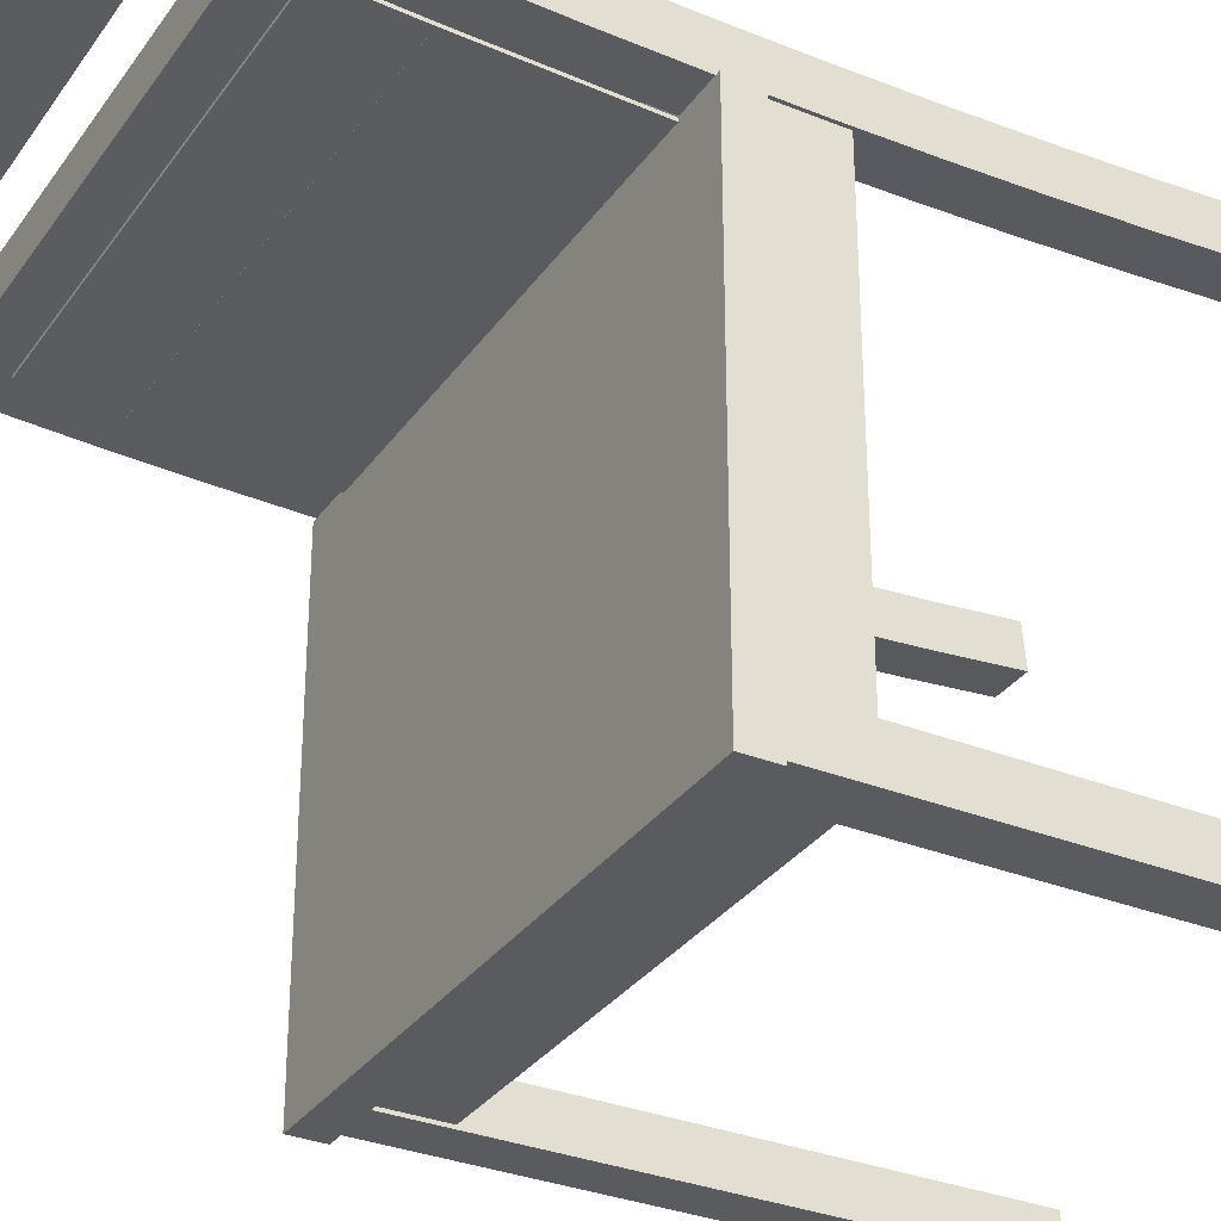
<metadata>
{"format":"obj","ext":"obj","renderer":"f3d","projection":"perspective","resolution":1024,"background":"white","views":[{"elev":-32.1,"azim":-119.3,"up":"+Z"}]}
</metadata>
<code>
v 0.2188 -0.4228 -0.3166
v 0.1837 -0.4228 -0.2815
v 0.1837 -0.4228 -0.3166
v 0.2188 -0.4228 -0.2815
v 0.1837 -0.04557 -0.314
v 0.1837 -0.04557 -0.3166
v 0.2188 -0.04557 -0.2815
v 0.1837 -0.04557 -0.2815
v 0.2188 0.007069 -0.3166
v 0.2188 0.007069 -0.2815
v 0.1837 -0.04557 0.08699
v 0.1837 0.007069 -0.3166
v 0.217 -0.04557 -0.2815
v -0.1848 -0.04557 0.08699
v 0.1837 -0.04557 0.05212
v 0.1837 0.007069 -0.314
v -0.1848 -0.04557 0.05212
v 0.2188 -0.03241 0.08699
v -0.1848 0.007069 -0.314
v 0.217 -0.03241 0.05202
v 0.217 -0.04557 0.05212
v -0.1848 -0.04557 -0.2815
v 0.2188 -0.04557 0.08699
v -0.2199 -0.04557 0.08699
v -0.1848 -0.04557 -0.314
v 0.217 0.007069 -0.2815
v 0.2188 -0.03241 0.05202
v 0.2188 -0.04557 0.05212
v -0.2173 -0.04557 0.05212
v -0.1848 -0.03241 0.05202
v -0.2199 -0.04557 0.05212
v -0.2199 -0.03241 0.08699
v 0.217 0.007069 0.05212
v 0.1837 -0.03241 0.05202
v 0.2188 0.007069 0.05231
v 0.217 0.007069 0.05231
v 0.1837 -0.09809 0.05251
v -0.1848 -0.4228 -0.3166
v -0.2173 -0.04557 -0.2815
v -0.2173 -0.03241 0.05202
v -0.1848 0.007069 0.05231
v -0.2199 -0.09809 0.05251
v 0.2188 0.03339 0.08699
v 0.1837 0.007069 0.05231
v 0.2188 -0.09809 0.05251
v -0.1848 -0.4228 -0.2815
v -0.1848 -0.04557 -0.3166
v -0.2217 -0.04557 -0.2815
v -0.1848 -0.09809 0.05251
v -0.2199 0.007069 0.05231
v -0.2199 -0.03241 0.05202
v -0.1848 0.007069 0.08699
v 0.2188 0.03327 0.05251
v 0.1837 -0.1638 0.05398
v -0.2217 -0.4228 -0.2815
v -0.2217 0.007069 -0.3166
v -0.2173 0.007069 -0.2815
v -0.1848 -0.1638 0.05398
v -0.2199 -0.1638 0.05398
v -0.2199 0.03327 0.05251
v -0.2173 0.007069 0.05231
v -0.1848 0.03339 0.08699
v -0.2199 0.007069 0.08699
v -0.1848 0.007069 -0.3166
v 0.2188 -0.1638 0.05398
v 0.2188 0.09893 0.05398
v 0.1837 -0.2294 0.05644
v -0.2217 -0.4228 -0.3166
v -0.2217 0.007069 -0.2815
v -0.1848 -0.2294 0.05644
v -0.1848 -0.03241 0.08699
v -0.1848 0.03339 0.05251
v 0.1837 0.03327 0.05251
v 0.1837 -0.295 0.05988
v -0.1848 -0.295 0.05988
v -0.2199 -0.2294 0.05644
v -0.2199 0.09893 0.05398
v -0.1848 0.2302 0.05988
v -0.1848 0.03274 0.08748
v 0.1837 0.03339 0.05251
v 0.2188 -0.2294 0.05644
v 0.2188 0.1646 0.05644
v 0.1837 -0.3605 0.0643
v 0.2188 -0.295 0.05988
v -0.1848 0.03327 0.05251
v -0.1848 -0.4257 0.06968
v -0.1848 -0.3605 0.0643
v -0.2199 -0.295 0.05988
v -0.1848 0.1645 0.05742
v -0.2199 0.03274 0.08748
v 0.1837 0.09893 0.05398
v 0.1837 -0.4257 0.06968
v 0.2188 -0.3605 0.0643
v -0.1848 -0.09757 0.08748
v -0.2199 -0.3605 0.0643
v -0.2199 0.1646 0.05644
v -0.1848 0.09893 0.05398
v -0.1848 0.09788 0.08894
v -0.1848 0.1645 0.05722
v -0.1848 0.09889 0.05496
v -0.2199 0.09788 0.08894
v 0.1837 0.1646 0.05644
v 0.1837 -0.03241 0.08699
v 0.2188 -0.4257 0.06968
v 0.2188 0.2957 0.0643
v -0.2199 -0.4257 0.06968
v -0.1848 -0.1627 0.08894
v -0.2199 0.2302 0.05988
v -0.1848 0.1646 0.05644
v -0.1848 0.0989 0.05477
v -0.1848 0.163 0.09138
v -0.2199 0.3609 0.06968
v 0.2188 0.2302 0.05988
v 0.1837 0.007069 0.08729
v 0.1837 -0.09757 0.08748
v 0.1837 -0.4228 0.1045
v 0.2188 0.3609 0.06968
v -0.2199 -0.4228 0.1045
v -0.1848 -0.2278 0.09138
v -0.2199 -0.1627 0.08894
v -0.2199 -0.09757 0.08748
v -0.2199 0.2957 0.0643
v -0.1848 0.2281 0.0948
v -0.2199 0.163 0.09138
v 0.1837 0.2302 0.05988
v 0.1837 -0.1627 0.08894
v 0.2188 -0.09757 0.08748
v 0.2188 -0.4228 0.1045
v 0.1837 -0.3579 0.09918
v 0.1837 0.2957 0.0643
v -0.1848 -0.4228 0.1045
v -0.2199 -0.3579 0.09918
v -0.1848 -0.2929 0.0948
v -0.1848 0.2604 0.06193
v -0.2199 0.2281 0.0948
v 0.1837 0.03274 0.08748
v 0.2188 0.09788 0.08894
v 0.1837 0.09788 0.08894
v 0.1837 0.163 0.09138
v 0.2188 0.03274 0.08748
v 0.1837 -0.2278 0.09138
v 0.2188 -0.1627 0.08894
v 0.2188 -0.3579 0.09918
v 0.1837 -0.2929 0.0948
v 0.1837 0.2959 0.06433
v 0.1837 0.2604 0.06193
v -0.1848 -0.3579 0.09918
v -0.2199 -0.2929 0.0948
v -0.2199 -0.2278 0.09138
v -0.1848 0.2959 0.06433
v -0.1848 0.2957 0.0643
v -0.2199 0.2931 0.09918
v 0.1837 0.2281 0.0948
v 0.1837 0.2604 0.09698
v 0.2188 0.163 0.09138
v 0.2188 -0.2278 0.09138
v 0.2188 -0.2929 0.0948
v 0.1837 0.3609 0.06968
v -0.1848 0.3609 0.06968
v -0.1848 0.2604 0.09698
v 0.2188 0.2281 0.0948
v -0.2199 0.358 0.1045
v 0.2188 0.358 0.1045
v 0.1837 0.2928 0.09916
v -0.1848 0.358 0.1045
v -0.1848 0.2928 0.09916
v 0.2188 0.2931 0.09918
v -0.1848 0.2931 0.09918
v 0.1837 0.358 0.1045
v 0.1837 0.2931 0.09918
v 0.2232 0.007069 -0.321
v 0.2232 0.007069 -0.3166
v 0.1837 0.007069 -0.321
v 0.2232 0.007069 -0.2815
v -0.2243 0.007069 -0.321
v 0.2232 0.03339 -0.321
v -0.1848 0.007069 -0.321
v -0.2243 0.03339 -0.321
v 0.2232 0.03339 0.05231
v 0.2232 0.007069 0.05231
v 0.217 -0.04557 0.05231
v -0.2243 0.007069 -0.3166
v -0.2243 0.03339 0.05231
v 0.2188 0.03339 0.05231
v -0.2243 0.007069 -0.2815
v -0.1848 0.03339 0.05147
v -0.2243 0.007069 0.05231
v 0.1837 0.03339 0.05147
v 0.217 0.03339 0.05231
v -0.1848 0.03339 0.05231
v -0.1848 0.03349 0.0489
v 0.1837 0.03349 0.0489
v -0.1848 0.09903 0.05135
v 0.1837 0.09889 0.05496
v 0.1837 0.09903 0.05135
v -0.1848 0.09893 0.05392
v 0.1837 0.1645 0.05742
v 0.1837 0.09893 0.05392
v -0.1848 0.1647 0.05381
v 0.1837 0.1647 0.05381
v -0.1848 0.03268 0.09011
v -0.1848 0.1646 0.05638
v -0.1848 0.09779 0.09158
v 0.1837 0.09779 0.09158
v -0.1848 0.09782 0.09158
v -0.1848 0.2303 0.05725
v 0.1837 0.1646 0.05638
v 0.1837 0.2303 0.05725
v -0.1848 0.1629 0.09401
v -0.1848 0.1629 0.09401
v 0.1837 0.1629 0.09401
v 0.1837 0.03268 0.09011
v 0.1837 0.09782 0.09158
v -0.1848 0.1647 0.05381
v 0.1837 0.1647 0.05381
v -0.1848 0.2279 0.09742
v 0.1837 0.1629 0.09401
v 0.1837 0.2279 0.09742
v -0.1848 0.007069 -0.2815
v -0.2199 0.007069 -0.3166
v 0.1837 0.2281 0.08748
v 0.1837 0.2281 0.09011
v -0.1848 0.03339 -0.314
v 0.217 0.03339 -0.2815
v 0.1837 0.03339 -0.314
v 0.1837 0.007069 -0.2815
v -0.1848 0.03335 0.05841
v -0.1849 0.03338 0.05402
g mesh1_mesh1-geometry
f 1 2 3
f 2 1 4
f 2 5 3
f 6 1 3
f 1 7 4
f 7 2 4
f 5 2 8
f 3 5 6
f 1 6 9
f 7 1 10
f 2 7 8
f 11 5 8
f 5 12 6
f 9 6 12
f 10 1 9
f 8 7 13
f 14 5 11
f 11 8 15
f 12 5 16
f 13 15 8
f 17 5 14
f 11 18 14
f 5 19 16
f 13 20 21
f 15 13 21
f 22 5 17
f 18 11 23
f 14 18 24
f 19 5 25
f 26 20 13
f 20 21 15
f 20 27 21
f 21 28 15
f 5 22 25
f 29 22 17
f 17 29 30
f 29 17 31
f 24 18 32
f 33 20 26
f 34 20 15
f 28 21 27
f 27 20 35
f 36 35 20
f 20 33 36
f 15 28 37
f 22 38 25
f 22 29 39
f 40 30 29
f 30 41 17
f 31 17 42
f 29 31 40
f 32 18 43
f 34 15 44
f 35 28 27
f 45 37 28
f 15 37 44
f 38 22 46
f 25 38 47
f 40 39 29
f 48 22 39
f 17 41 49
f 49 42 17
f 42 50 31
f 51 40 31
f 32 43 52
f 53 28 35
f 37 45 54
f 53 45 28
f 37 54 44
f 22 55 46
f 55 38 46
f 38 56 47
f 39 40 57
f 55 22 48
f 49 41 58
f 42 49 59
f 42 60 50
f 31 50 51
f 40 51 61
f 52 43 62
f 63 32 52
f 47 56 64
f 65 54 45
f 66 45 53
f 54 67 44
f 38 55 68
f 56 38 68
f 57 40 61
f 48 56 55
f 56 48 69
f 58 41 70
f 58 59 49
f 59 60 42
f 50 61 51
f 52 62 71
f 62 52 72
f 53 73 66
f 54 65 67
f 66 65 45
f 67 74 44
f 55 56 68
f 41 52 71
f 41 72 52
f 70 41 75
f 70 76 58
f 59 58 76
f 59 77 60
f 72 78 62
f 79 71 62
f 80 66 73
f 81 67 65
f 82 65 66
f 74 83 44
f 67 84 74
f 85 72 41
f 86 41 71
f 75 41 87
f 75 88 70
f 76 70 88
f 76 77 59
f 77 72 60
f 85 60 72
f 62 78 79
f 89 78 72
f 79 90 71
f 91 66 80
f 84 67 81
f 82 81 65
f 66 91 82
f 83 92 44
f 74 93 83
f 93 74 84
f 87 41 86
f 71 94 86
f 87 95 75
f 88 75 95
f 88 96 76
f 76 96 77
f 97 72 77
f 79 78 98
f 89 99 78
f 100 89 72
f 32 71 90
f 90 79 101
f 82 84 81
f 102 82 91
f 92 103 44
f 83 104 92
f 104 83 93
f 105 93 84
f 86 106 87
f 94 107 86
f 32 94 71
f 95 87 106
f 95 108 88
f 88 108 96
f 96 109 77
f 97 110 72
f 97 77 109
f 98 78 111
f 98 101 79
f 109 78 99
f 110 100 72
f 90 112 32
f 101 112 90
f 113 84 82
f 82 102 113
f 114 44 103
f 103 92 115
f 104 116 92
f 117 104 93
f 117 93 105
f 105 84 113
f 86 118 106
f 107 119 86
f 94 120 107
f 94 32 121
f 106 122 95
f 95 122 108
f 108 78 96
f 109 96 78
f 123 111 78
f 111 124 98
f 101 98 124
f 106 32 112
f 124 112 101
f 125 113 102
f 103 18 114
f 115 92 126
f 115 127 103
f 116 104 128
f 116 129 92
f 117 18 104
f 105 130 117
f 113 125 105
f 118 86 131
f 132 106 118
f 119 133 86
f 107 120 119
f 120 94 121
f 106 121 32
f 106 112 122
f 122 134 108
f 78 108 134
f 123 135 111
f 124 111 135
f 136 137 138
f 138 137 139
f 135 112 124
f 136 114 140
f 140 114 18
f 18 103 127
f 126 92 141
f 126 142 115
f 127 115 142
f 104 143 128
f 143 116 128
f 144 92 129
f 116 143 129
f 117 140 18
f 127 104 18
f 145 117 130
f 130 105 146
f 146 105 125
f 131 86 147
f 118 131 132
f 106 132 148
f 133 147 86
f 119 149 133
f 149 119 120
f 106 120 121
f 112 150 122
f 151 134 122
f 134 146 78
f 135 123 152
f 153 154 123
f 125 78 146
f 139 155 153
f 137 136 140
f 155 139 137
f 152 112 135
f 141 92 144
f 141 156 126
f 142 126 156
f 142 104 127
f 143 104 157
f 129 143 144
f 117 137 140
f 158 117 145
f 151 145 130
f 146 154 130
f 147 132 131
f 132 147 148
f 106 148 149
f 133 148 147
f 148 133 149
f 106 149 120
f 151 122 150
f 159 150 112
f 134 151 160
f 134 154 146
f 160 152 123
f 160 123 154
f 153 161 154
f 154 134 160
f 161 153 155
f 117 155 137
f 112 152 162
f 144 157 141
f 156 141 157
f 156 104 142
f 157 104 156
f 157 144 143
f 158 163 117
f 145 150 158
f 145 151 150
f 164 151 130
f 164 130 154
f 158 150 159
f 112 165 159
f 166 160 151
f 166 152 160
f 167 154 161
f 117 161 155
f 152 168 162
f 165 112 162
f 163 158 169
f 167 117 163
f 151 164 166
f 170 164 167
f 164 170 166
f 164 154 167
f 159 169 158
f 169 159 165
f 168 152 166
f 117 167 161
f 165 162 168
f 163 169 167
f 170 167 169
f 169 168 170
f 168 166 170
f 165 168 169
g mesh1_mesh1-geometry
f 3 2 1
f 4 1 2
f 3 5 2
f 3 1 6
f 4 7 1
f 4 2 7
f 8 2 5
f 6 5 3
f 9 6 1
f 10 1 7
f 8 7 2
f 8 5 11
f 6 12 5
f 12 6 9
f 9 1 10
f 13 7 8
f 11 5 14
f 15 8 11
f 16 5 12
f 9 171 12
f 9 10 172
f 7 21 13
f 13 21 7
f 8 15 13
f 14 5 17
f 14 18 11
f 16 19 5
f 12 173 16
f 173 12 171
f 172 171 9
f 174 172 10
f 21 20 13
f 21 13 15
f 17 5 22
f 14 29 17
f 17 29 14
f 23 11 18
f 24 18 14
f 25 5 19
f 16 173 19
f 171 175 173
f 171 172 176
f 172 174 176
f 174 10 35
f 13 20 26
f 15 21 20
f 21 27 20
f 36 21 20
f 20 21 36
f 15 28 21
f 25 22 5
f 17 22 29
f 24 29 14
f 14 29 24
f 30 29 17
f 31 17 29
f 32 18 24
f 19 173 64
f 177 173 175
f 178 175 171
f 176 178 171
f 176 174 179
f 35 10 36
f 180 174 35
f 26 20 33
f 15 20 34
f 27 21 28
f 35 20 27
f 21 36 181
f 181 36 21
f 36 34 20
f 20 34 36
f 20 35 36
f 36 33 20
f 37 28 15
f 25 38 22
f 39 29 22
f 29 24 31
f 31 24 29
f 29 30 40
f 17 41 30
f 42 17 31
f 40 31 29
f 43 18 32
f 177 64 173
f 175 182 177
f 175 178 182
f 178 176 183
f 180 179 174
f 179 184 176
f 33 36 10
f 53 36 35
f 35 36 53
f 184 36 35
f 35 36 184
f 180 35 179
f 10 33 26
f 26 33 10
f 44 15 34
f 27 28 35
f 34 36 44
f 44 36 34
f 28 37 45
f 44 37 15
f 46 22 38
f 47 38 25
f 29 39 40
f 39 22 48
f 41 40 30
f 30 40 41
f 49 41 17
f 17 42 49
f 31 50 42
f 31 40 51
f 52 43 32
f 64 177 56
f 56 177 182
f 182 178 185
f 186 183 176
f 183 187 178
f 184 188 176
f 184 179 35
f 36 53 44
f 44 53 36
f 35 28 53
f 36 184 189
f 189 184 36
f 54 45 37
f 28 45 53
f 44 54 37
f 46 55 22
f 46 38 55
f 47 56 38
f 57 40 39
f 48 22 55
f 39 69 48
f 48 69 39
f 40 41 61
f 61 41 40
f 58 41 49
f 59 49 42
f 50 60 42
f 51 50 31
f 61 51 40
f 62 43 52
f 52 32 63
f 64 56 47
f 182 185 56
f 185 178 187
f 190 183 186
f 188 186 176
f 183 50 187
f 187 50 183
f 43 188 184
f 44 53 73
f 73 53 44
f 45 54 65
f 53 45 66
f 44 67 54
f 68 55 38
f 68 38 56
f 61 40 57
f 69 39 57
f 57 39 69
f 55 56 48
f 69 48 56
f 41 50 61
f 61 50 41
f 52 61 41
f 41 61 52
f 61 183 41
f 41 183 61
f 70 41 58
f 49 59 58
f 42 60 59
f 50 41 60
f 60 41 50
f 51 61 50
f 62 72 43
f 52 72 62
f 62 72 52
f 71 62 52
f 72 52 62
f 63 61 52
f 52 61 63
f 69 56 185
f 185 187 69
f 41 183 190
f 190 183 41
f 72 186 190
f 190 186 72
f 186 72 188
f 188 72 186
f 188 191 186
f 186 191 188
f 50 183 61
f 61 183 50
f 50 69 187
f 188 43 80
f 66 73 53
f 91 44 73
f 73 44 91
f 67 65 54
f 45 65 66
f 44 74 67
f 68 56 55
f 61 57 50
f 57 69 50
f 61 63 50
f 50 63 61
f 72 52 41
f 41 52 72
f 71 52 41
f 52 72 41
f 75 41 70
f 58 76 70
f 76 58 59
f 60 77 59
f 60 41 85
f 85 41 60
f 80 43 72
f 62 78 72
f 62 71 79
f 190 85 41
f 41 85 190
f 85 190 72
f 72 190 85
f 188 72 80
f 80 72 188
f 191 188 192
f 192 188 191
f 193 186 191
f 73 66 80
f 194 44 91
f 91 44 194
f 91 73 80
f 80 73 91
f 65 67 81
f 66 65 82
f 44 83 74
f 74 84 67
f 72 41 85
f 85 41 72
f 41 72 85
f 71 41 86
f 87 41 75
f 70 88 75
f 88 70 76
f 59 77 76
f 60 72 77
f 72 60 85
f 79 78 62
f 72 78 89
f 71 90 79
f 188 195 192
f 195 191 192
f 186 193 196
f 191 195 193
f 80 66 91
f 197 44 194
f 194 44 197
f 81 67 84
f 65 81 82
f 82 91 66
f 44 92 83
f 83 93 74
f 84 74 93
f 86 41 87
f 86 94 71
f 75 95 87
f 95 75 88
f 76 96 88
f 77 96 76
f 77 72 97
f 98 78 79
f 78 99 89
f 72 89 100
f 90 71 32
f 101 79 90
f 195 188 198
f 199 196 193
f 200 193 195
f 125 44 197
f 197 44 125
f 194 89 197
f 197 89 194
f 81 84 82
f 91 82 102
f 44 103 92
f 92 104 83
f 93 83 104
f 84 93 105
f 87 106 86
f 86 107 94
f 71 94 32
f 106 87 95
f 88 108 95
f 96 108 88
f 77 109 96
f 72 110 97
f 109 77 97
f 111 78 98
f 138 79 98
f 98 79 138
f 79 101 98
f 79 98 201
f 99 78 109
f 89 109 99
f 99 109 89
f 89 194 100
f 100 194 89
f 72 100 110
f 32 112 90
f 90 112 101
f 198 200 195
f 196 199 202
f 193 200 199
f 125 114 44
f 44 114 125
f 102 125 197
f 197 125 102
f 102 89 197
f 197 89 102
f 82 84 113
f 113 102 82
f 103 44 114
f 115 92 103
f 92 116 104
f 93 104 117
f 105 93 117
f 113 84 105
f 106 118 86
f 86 119 107
f 107 120 94
f 121 32 94
f 95 122 106
f 108 122 95
f 96 78 108
f 78 96 109
f 78 111 123
f 98 124 111
f 139 98 111
f 111 98 139
f 98 111 203
f 79 138 136
f 136 138 79
f 98 139 138
f 138 139 98
f 204 98 138
f 138 98 204
f 205 138 98
f 98 138 205
f 124 98 101
f 201 98 203
f 136 201 79
f 79 201 136
f 109 206 78
f 109 89 102
f 102 89 109
f 112 32 106
f 101 112 124
f 200 198 207
f 200 202 199
f 199 202 200
f 125 136 114
f 114 136 125
f 102 113 125
f 208 102 125
f 114 18 103
f 126 92 115
f 103 127 115
f 128 104 116
f 92 129 116
f 104 18 117
f 117 130 105
f 105 125 113
f 131 86 118
f 118 106 132
f 86 133 119
f 119 120 107
f 121 94 120
f 32 121 106
f 122 112 106
f 108 134 122
f 134 108 78
f 111 135 123
f 153 111 123
f 123 111 153
f 111 123 209
f 123 134 78
f 78 134 123
f 125 123 78
f 78 123 125
f 135 111 124
f 111 153 139
f 139 153 111
f 139 210 111
f 111 210 139
f 111 211 139
f 139 211 111
f 203 111 205
f 98 204 203
f 203 204 98
f 205 203 98
f 138 137 136
f 125 138 136
f 136 138 125
f 136 212 138
f 139 137 138
f 125 139 138
f 138 139 125
f 138 204 139
f 213 138 204
f 212 204 138
f 138 205 213
f 213 205 138
f 203 204 201
f 201 136 212
f 212 136 201
f 206 109 214
f 208 78 206
f 102 214 109
f 109 214 102
f 124 112 135
f 202 200 207
f 207 200 202
f 140 114 136
f 102 208 215
f 78 208 125
f 18 114 140
f 127 103 18
f 141 92 126
f 115 142 126
f 142 115 127
f 128 143 104
f 128 116 143
f 129 92 144
f 129 143 116
f 18 140 117
f 18 104 127
f 130 117 145
f 146 105 130
f 125 105 146
f 147 86 131
f 132 131 118
f 148 132 106
f 86 147 133
f 133 149 119
f 120 119 149
f 121 120 106
f 122 150 112
f 122 134 151
f 78 146 134
f 152 123 135
f 123 125 153
f 153 125 123
f 123 154 153
f 216 153 123
f 123 153 216
f 216 209 123
f 210 111 209
f 209 210 111
f 211 111 209
f 209 111 211
f 134 123 160
f 160 123 134
f 146 78 125
f 153 155 139
f 139 125 153
f 153 125 139
f 139 211 153
f 210 139 217
f 217 139 210
f 205 111 210
f 217 211 139
f 211 139 217
f 205 213 203
f 205 213 203
f 204 203 213
f 213 204 203
f 140 136 137
f 137 139 155
f 204 213 139
f 212 201 204
f 217 213 205
f 214 208 206
f 214 102 215
f 215 102 214
f 135 112 152
f 208 214 215
f 144 92 141
f 126 156 141
f 156 126 142
f 127 104 142
f 157 104 143
f 144 143 129
f 140 137 117
f 145 117 158
f 130 145 151
f 145 164 130
f 130 164 145
f 130 154 146
f 146 153 125
f 125 153 146
f 131 132 147
f 148 147 132
f 149 148 106
f 147 148 133
f 149 133 148
f 120 149 106
f 150 122 151
f 112 150 159
f 160 151 134
f 146 154 134
f 123 152 160
f 154 123 160
f 154 161 153
f 153 146 154
f 154 146 153
f 153 216 218
f 218 216 153
f 216 218 209
f 209 211 210
f 209 211 210
f 218 211 209
f 160 134 154
f 155 153 161
f 218 153 211
f 213 217 139
f 217 210 211
f 210 217 205
f 211 217 210
f 137 155 117
f 162 152 112
f 141 157 144
f 157 141 156
f 142 104 156
f 156 104 157
f 143 144 157
f 117 163 158
f 158 150 145
f 158 170 145
f 145 170 158
f 150 151 145
f 130 151 164
f 164 145 170
f 170 145 164
f 154 130 164
f 166 150 151
f 151 150 166
f 168 159 150
f 150 159 168
f 159 150 158
f 159 165 112
f 151 160 166
f 160 152 166
f 161 154 167
f 155 161 117
f 162 168 152
f 162 112 165
f 169 158 163
f 163 117 167
f 170 158 169
f 169 158 170
f 166 164 151
f 167 164 170
f 166 170 164
f 167 154 164
f 150 166 168
f 168 166 150
f 159 168 165
f 165 168 159
f 158 169 159
f 165 159 169
f 166 152 168
f 161 167 117
f 168 162 165
f 167 169 163
f 169 167 170
f 170 168 169
f 170 166 168
f 169 168 165
g mesh1_mesh1-geometry
f 12 171 9
f 172 10 9
f 16 173 12
f 171 12 173
f 9 171 172
f 10 172 174
f 19 173 16
f 173 175 171
f 176 172 171
f 176 174 172
f 35 10 174
f 64 173 19
f 175 173 177
f 171 175 178
f 171 178 176
f 179 174 176
f 36 10 35
f 35 174 180
f 173 64 177
f 177 182 175
f 182 178 175
f 183 176 178
f 174 179 180
f 176 184 179
f 10 36 33
f 179 35 180
f 56 177 64
f 182 177 56
f 185 178 182
f 176 183 186
f 178 187 183
f 176 188 184
f 35 179 184
f 56 185 182
f 187 178 185
f 186 183 190
f 176 186 188
f 184 188 43
f 43 72 62
f 185 56 69
f 69 187 185
f 187 69 50
f 80 43 188
f 50 57 61
f 50 69 57
f 72 43 80
f 191 186 193
f 192 195 188
f 192 191 195
f 196 193 186
f 193 195 191
f 198 188 195
f 193 196 199
f 195 193 200
f 201 98 79
f 195 200 198
f 202 199 196
f 199 200 193
f 203 111 98
f 203 98 201
f 78 206 109
f 207 198 200
f 125 102 208
f 209 123 111
f 205 111 203
f 98 203 205
f 138 212 136
f 139 204 138
f 204 138 213
f 138 204 212
f 201 204 203
f 214 109 206
f 206 78 208
f 215 208 102
f 125 208 78
f 123 209 216
f 209 111 210
f 111 210 209
f 153 211 139
f 210 111 205
f 139 211 217
f 217 139 211
f 203 213 205
f 203 213 205
f 213 203 204
f 203 204 213
f 139 213 204
f 204 201 212
f 205 213 217
f 206 208 214
f 215 214 208
f 209 218 216
f 210 211 209
f 210 211 209
f 209 211 218
f 211 153 218
f 139 217 213
f 211 210 217
f 205 217 210
f 210 217 211
g mesh2_mesh2-geometry
l 22 219
g mesh3_mesh3-geometry
l 34 44
l 44 73
l 36 44
g mesh4_mesh4-geometry
l 30 41
l 41 85
l 41 61
l 41 190
l 220 61
l 190 183
l 72 190
l 187 183
l 50 187
g mesh5_mesh5-geometry
l 35 53
l 35 184
g mesh6_mesh6-geometry
l 168 150
g mesh7_mesh7-geometry
l 170 145
g mesh8_mesh8-geometry
l 78 123
l 123 221
l 221 222
g mesh9_mesh9-geometry
l 153 125
l 153 218
g mesh10_mesh10-geometry
l 63 52
g mesh11_mesh11-geometry
l 19 223
g mesh12_mesh12-geometry
l 26 224
l 33 26
l 33 21
g mesh13_mesh13-geometry
l 16 225
g mesh14_mesh14-geometry
l 8 226
g mesh15_mesh15-geometry
l 39 57
l 57 69
l 48 69
g mesh16_mesh16-geometry
l 227 228
g mesh17_mesh17-geometry
l 194 197
l 89 197
l 197 102
l 109 102
l 102 215
l 109 214
g mesh18_mesh18-geometry
l 202 199
g mesh19_mesh19-geometry
l 111 210
l 111 139
l 139 217
l 139 211
g mesh20_mesh20-geometry
l 98 203
l 138 98
l 98 205
l 138 204
g mesh21_mesh21-geometry
l 79 136
l 79 201
l 136 212

</code>
